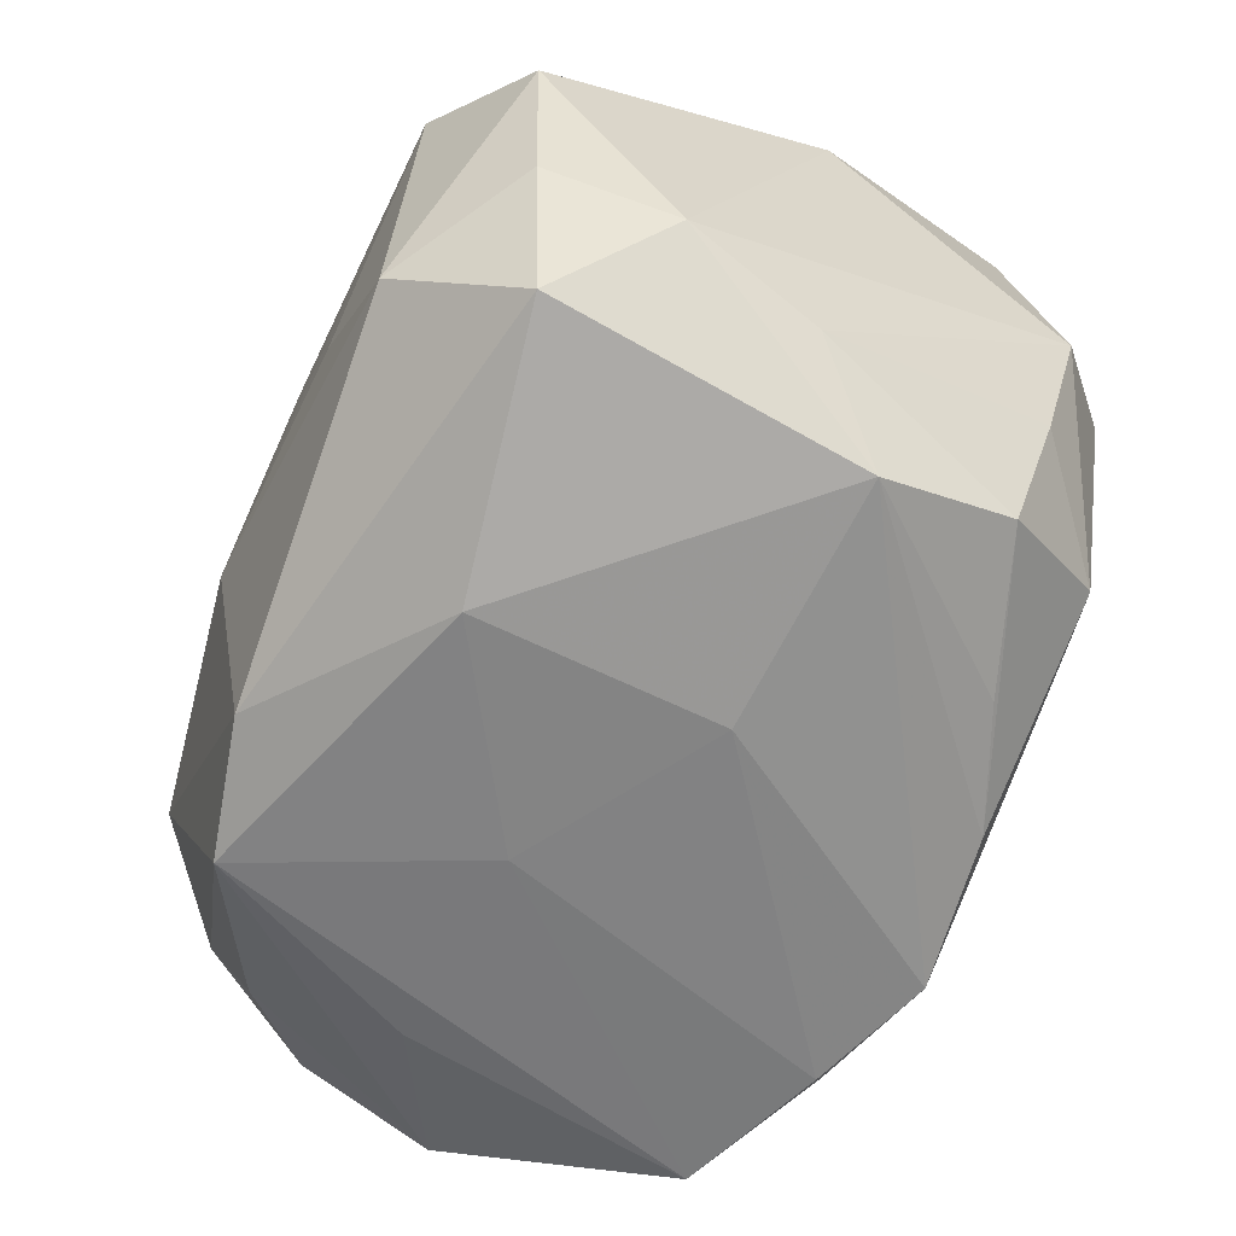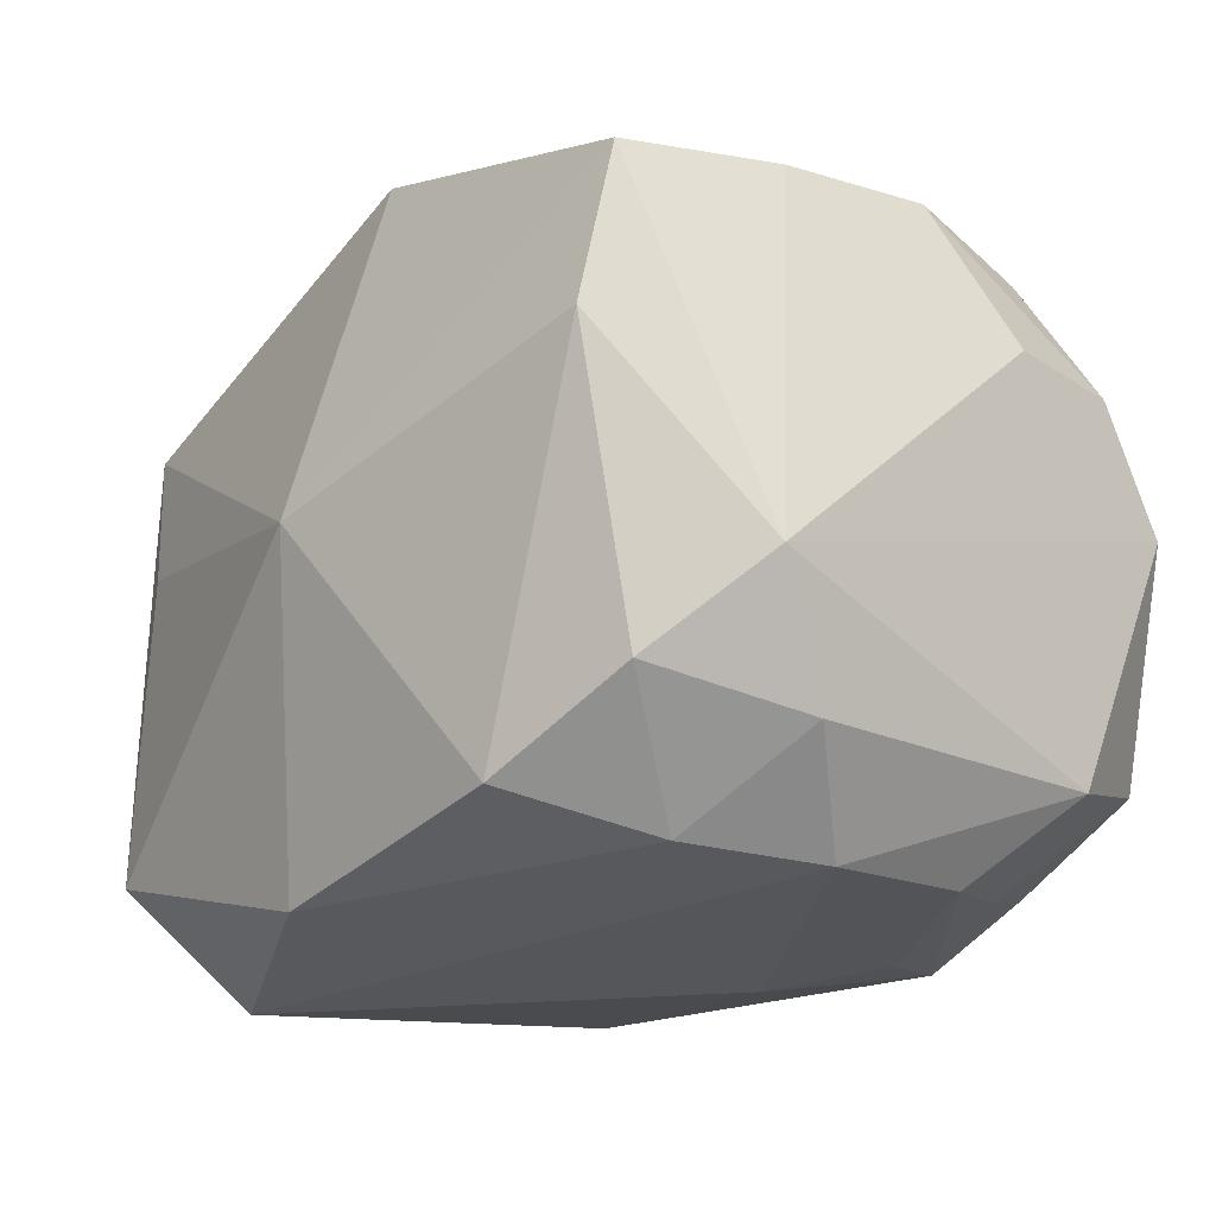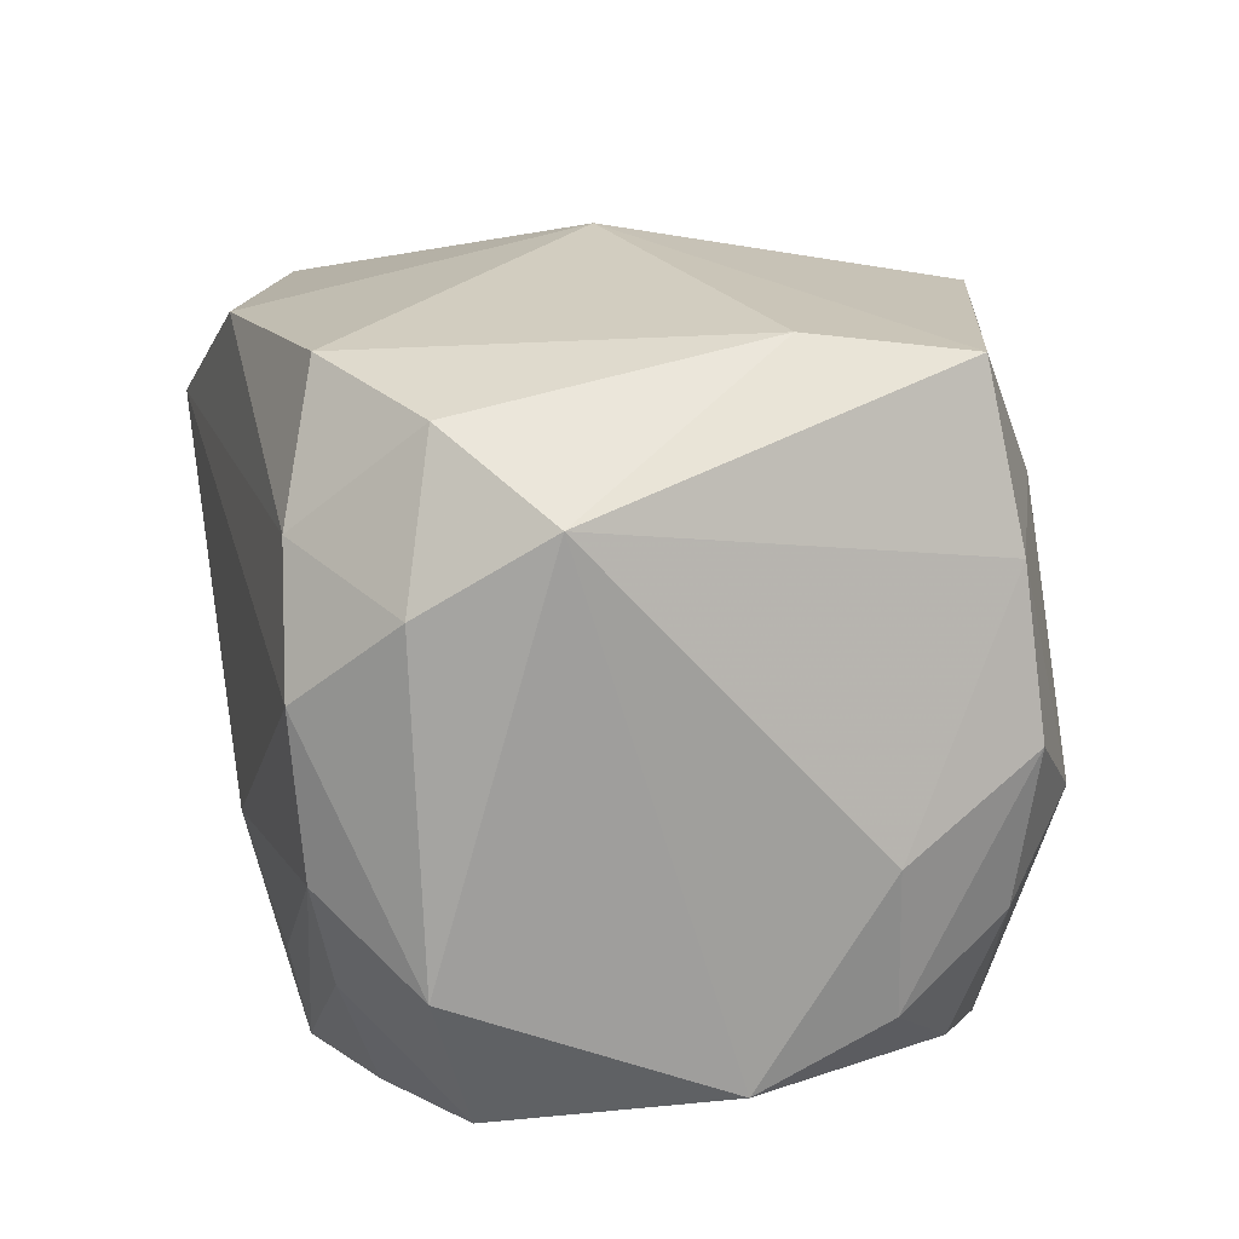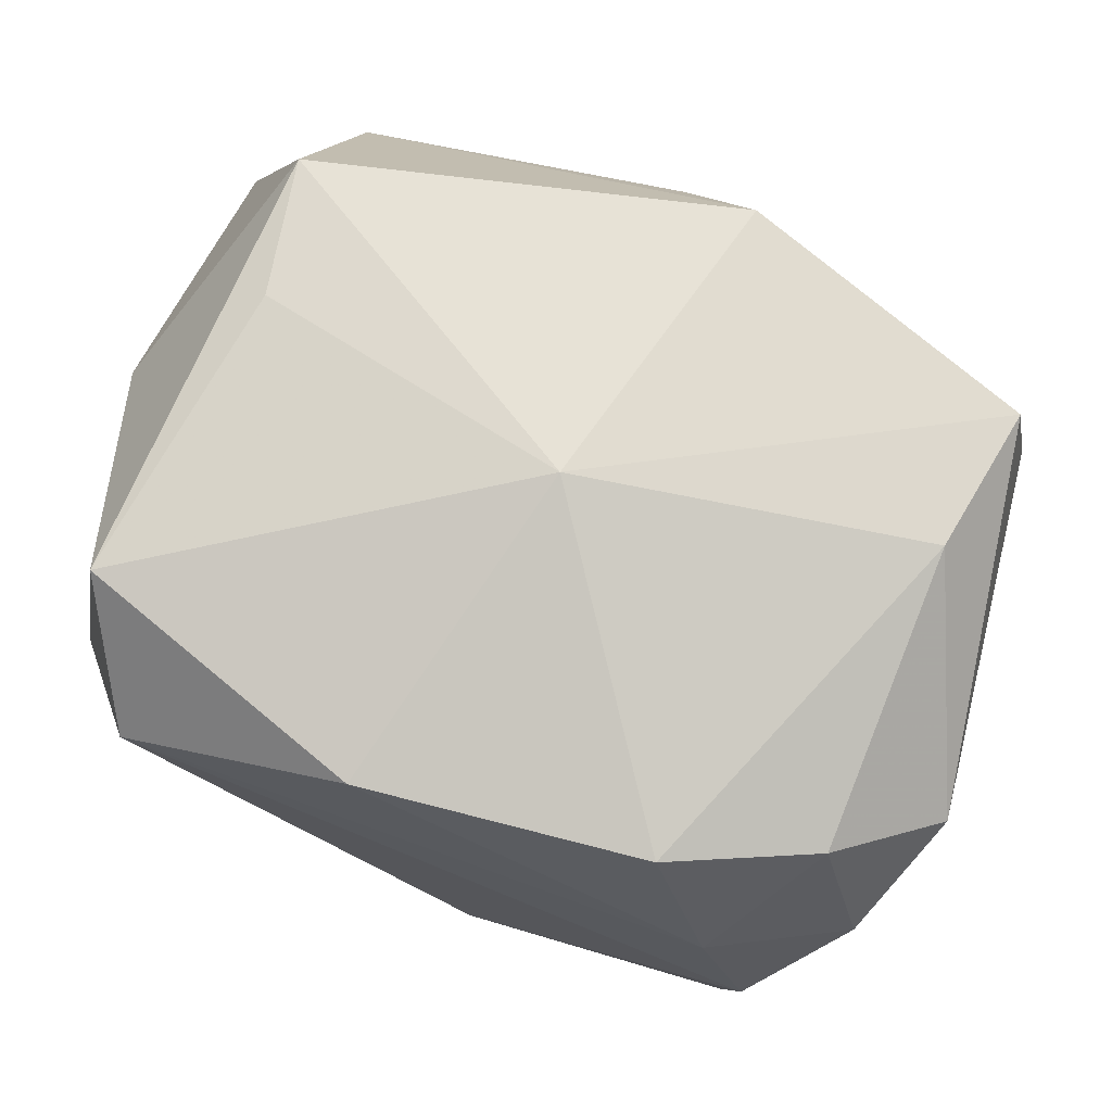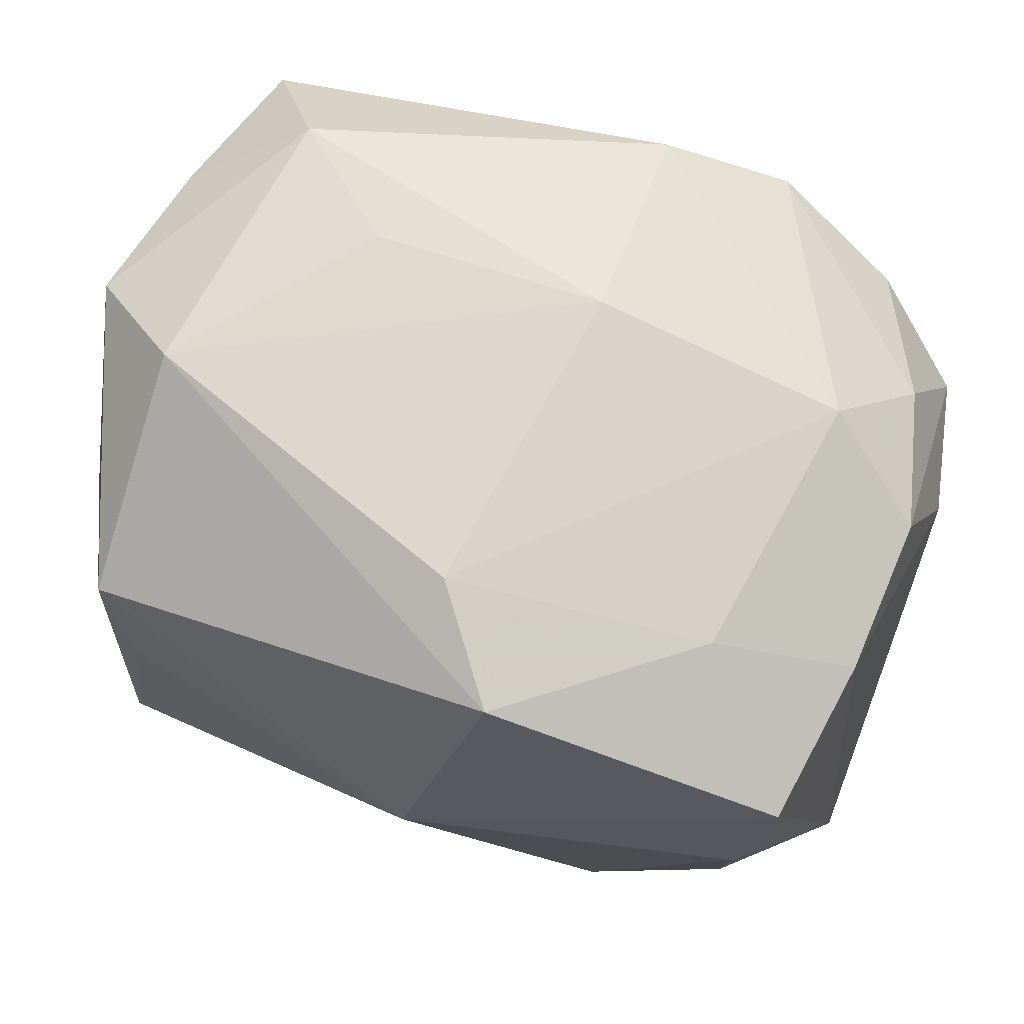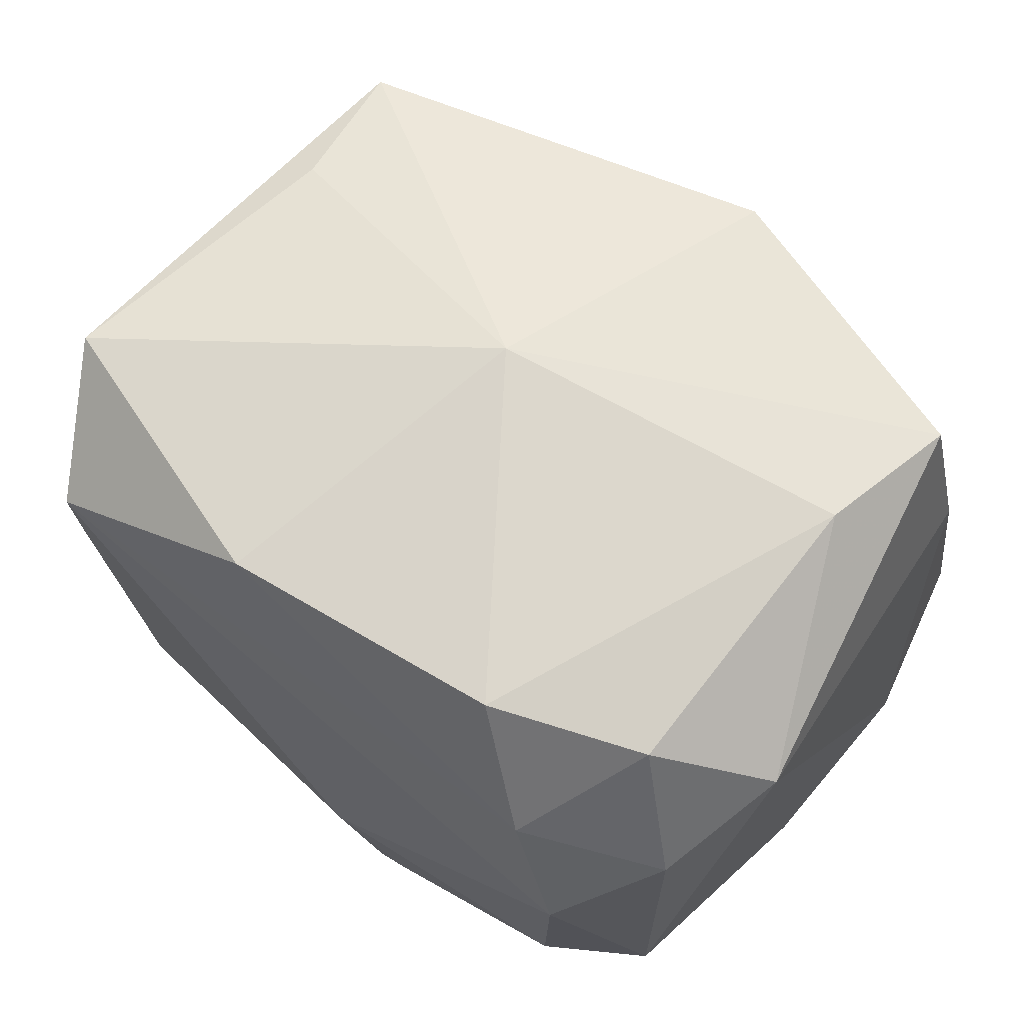
<metadata>
{"format":"obj","ext":"obj","renderer":"f3d","projection":"perspective","resolution":1024,"background":"white","views":[{"elev":-61.2,"azim":65.4,"up":"+Y"},{"elev":-25.6,"azim":-126.8,"up":"+Z"},{"elev":11.6,"azim":-105.0,"up":"+Y"},{"elev":73.4,"azim":-159.9,"up":"+Y"},{"elev":67.9,"azim":-159.0,"up":"+Z"},{"elev":59.3,"azim":-142.5,"up":"+Y"}]}
</metadata>
<code>
v -0.0048 -0.02742 0.02891
v 0.03205 -0.02858 -0.00437
v 0.01896 -0.02738 -0.02051
v 0.02592 -0.01806 -0.02612
v 0.008993 -0.02878 -0.02475
v 0.03183 0.02772 -0.02098
v 0.03902 0.00295 0.02507
v 0.03678 -0.01108 0.02386
v -0.04032 0.01594 -0.01406
v 0.02939 0.005844 -0.02861
v 0.02927 0.02845 0.01824
v -0.03965 -0.009687 0.01069
v -0.005191 -0.008227 0.03234
v -0.03622 0.009416 -0.02413
v -0.0281 -0.03015 -0.01811
v -0.03632 -0.02696 0.0005744
v 0.006081 0.0267 -0.03004
v -0.01616 -0.02944 0.02599
v 0.02614 -0.01586 0.03121
v -0.02455 0.01605 0.02586
v 0.03958 -0.017 0.01349
v 0.03958 0.01288 0.0002394
v -0.01438 -0.03122 -0.02255
v 0.02707 0.02934 0.005514
v -0.02119 -0.02091 -0.02698
v -0.008895 -0.02159 -0.02878
v -0.03662 -0.02176 0.01178
v 0.03464 -0.0125 -0.0188
v -0.01896 0.02608 -0.02742
v -0.03685 0.01182 0.02067
v 0.0317 -0.02497 -0.0159
v -0.02514 -0.02907 0.007223
v 0.0369 9.36e-05 -0.02132
v -0.03486 0.02643 0.01811
v 0.02932 0.009662 0.03064
v -0.03158 0.02246 -0.02135
v -0.02762 -0.01123 -0.02991
v -0.03382 -0.01507 0.02144
v -0.005989 -0.03086 0.006681
v -0.03233 0.02795 0.004613
v -0.03457 -0.01844 -0.02254
v -0.02912 0.002404 -0.0314
v -0.02782 -0.02682 0.01905
v 0.02652 0.01806 -0.0314
v 0.03354 -0.02491 0.022
v -0.008595 0.02917 0.02675
v -0.003454 -0.03098 -0.02626
v 0.01102 -0.03125 -0.003222
v -0.001611 0.03374 -0.002007
v 0.01149 -0.03065 0.01781
v 0.03731 -0.02053 0.002091
v -0.02467 0.01381 -0.03066
v -0.02799 -0.007569 0.02833
v -0.003546 -0.01185 -0.0314
v 0.01587 -0.007454 0.03185
v -0.00147 0.02026 0.03027
v -0.03741 -0.00194 0.0223
f 42 44 54
f 46 11 49
f 49 34 46
f 22 11 7
f 54 47 26
f 9 34 40
f 40 34 49
f 49 29 40
f 17 29 49
f 54 44 4
f 4 47 54
f 49 11 24
f 20 46 34
f 11 46 35
f 35 7 11
f 9 40 36
f 36 40 29
f 36 14 9
f 42 14 52
f 29 17 52
f 52 36 29
f 14 36 52
f 44 42 52
f 52 17 44
f 44 17 6
f 6 17 49
f 6 33 44
f 49 24 6
f 22 33 6
f 6 24 11
f 6 11 22
f 33 51 28
f 28 4 33
f 44 33 10
f 10 4 44
f 33 4 10
f 37 26 47
f 37 42 54
f 54 26 37
f 16 12 9
f 46 20 56
f 13 35 56
f 56 35 46
f 13 56 53
f 53 56 20
f 48 47 2
f 2 50 48
f 8 7 19
f 7 35 19
f 31 51 2
f 31 28 51
f 4 28 31
f 2 3 31
f 47 4 5
f 2 47 5
f 5 3 2
f 4 31 5
f 5 31 3
f 25 37 47
f 15 16 41
f 41 14 42
f 42 37 41
f 41 25 15
f 37 25 41
f 9 14 41
f 41 16 9
f 12 16 27
f 32 15 18
f 18 16 32
f 32 16 15
f 30 34 9
f 9 12 30
f 30 20 34
f 30 53 20
f 18 15 39
f 39 50 18
f 39 48 50
f 21 7 8
f 2 51 21
f 22 7 21
f 21 51 33
f 21 33 22
f 18 50 1
f 1 19 13
f 13 53 1
f 1 53 18
f 55 35 13
f 13 19 55
f 55 19 35
f 23 25 47
f 15 25 23
f 23 39 15
f 47 48 23
f 48 39 23
f 43 16 18
f 43 27 16
f 12 27 57
f 57 30 12
f 53 30 57
f 45 1 50
f 19 1 45
f 45 50 2
f 2 21 45
f 8 19 45
f 45 21 8
f 27 43 38
f 38 57 27
f 53 57 38
f 18 53 38
f 38 43 18

</code>
